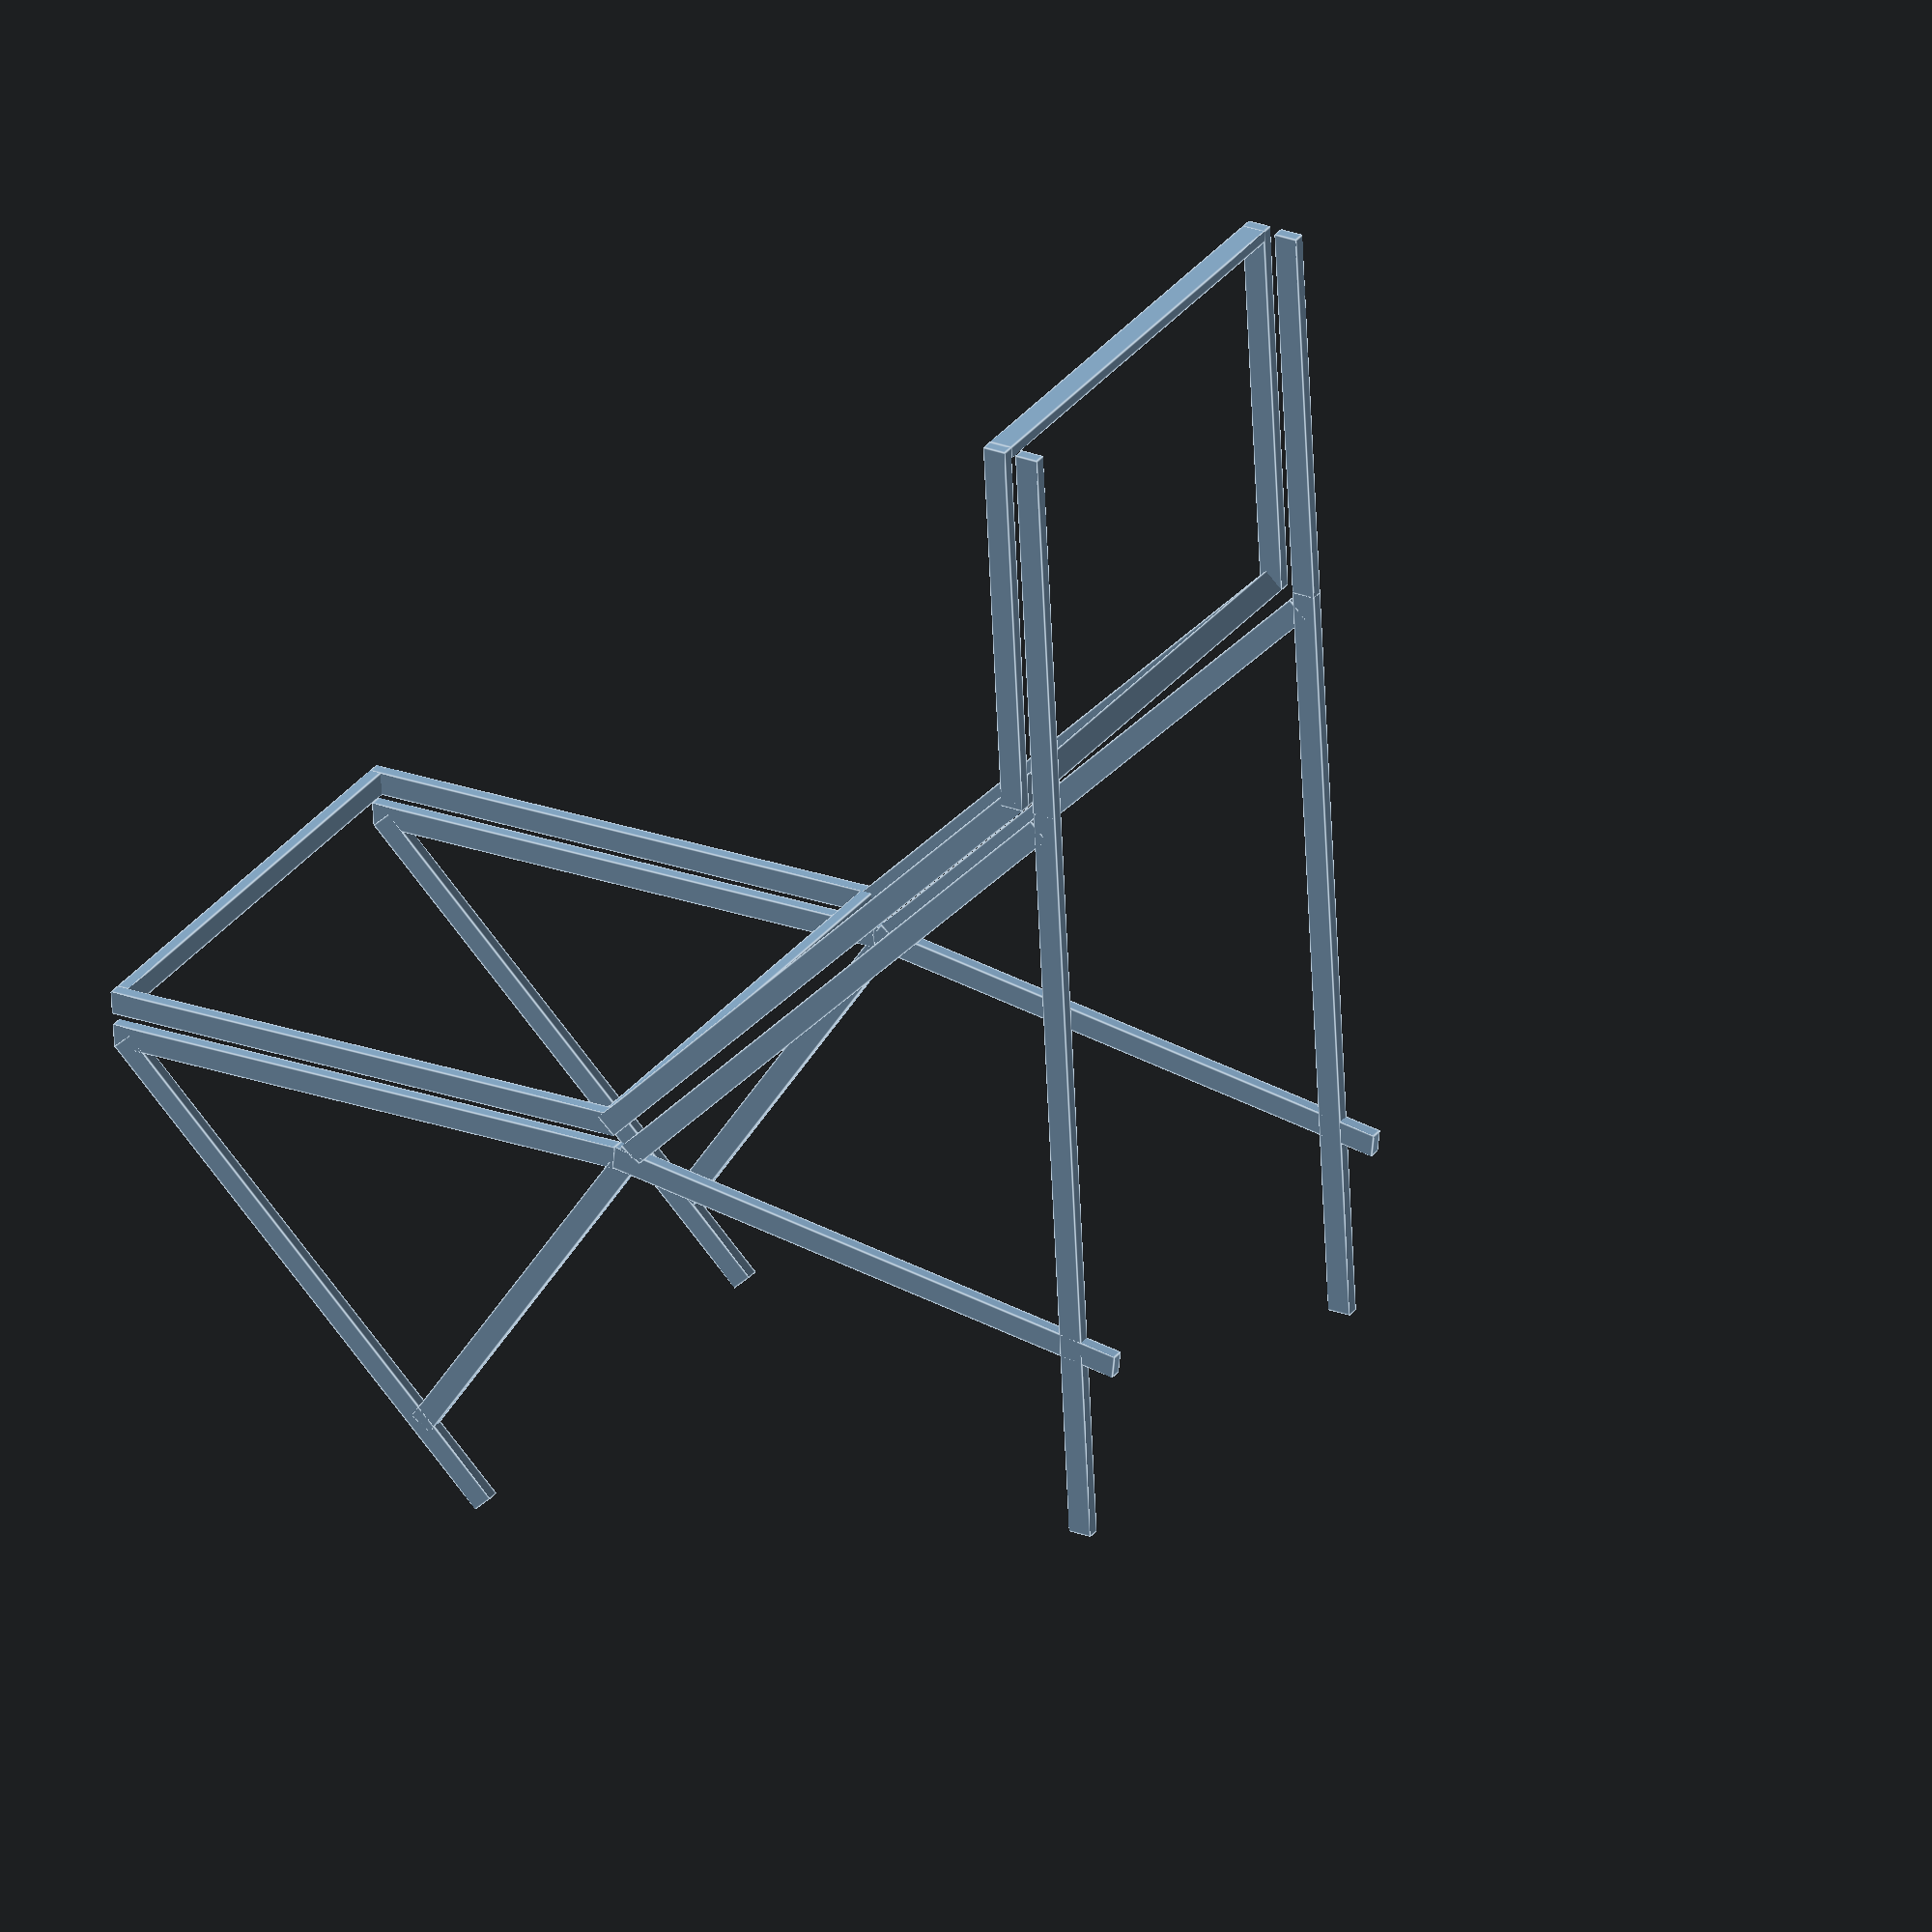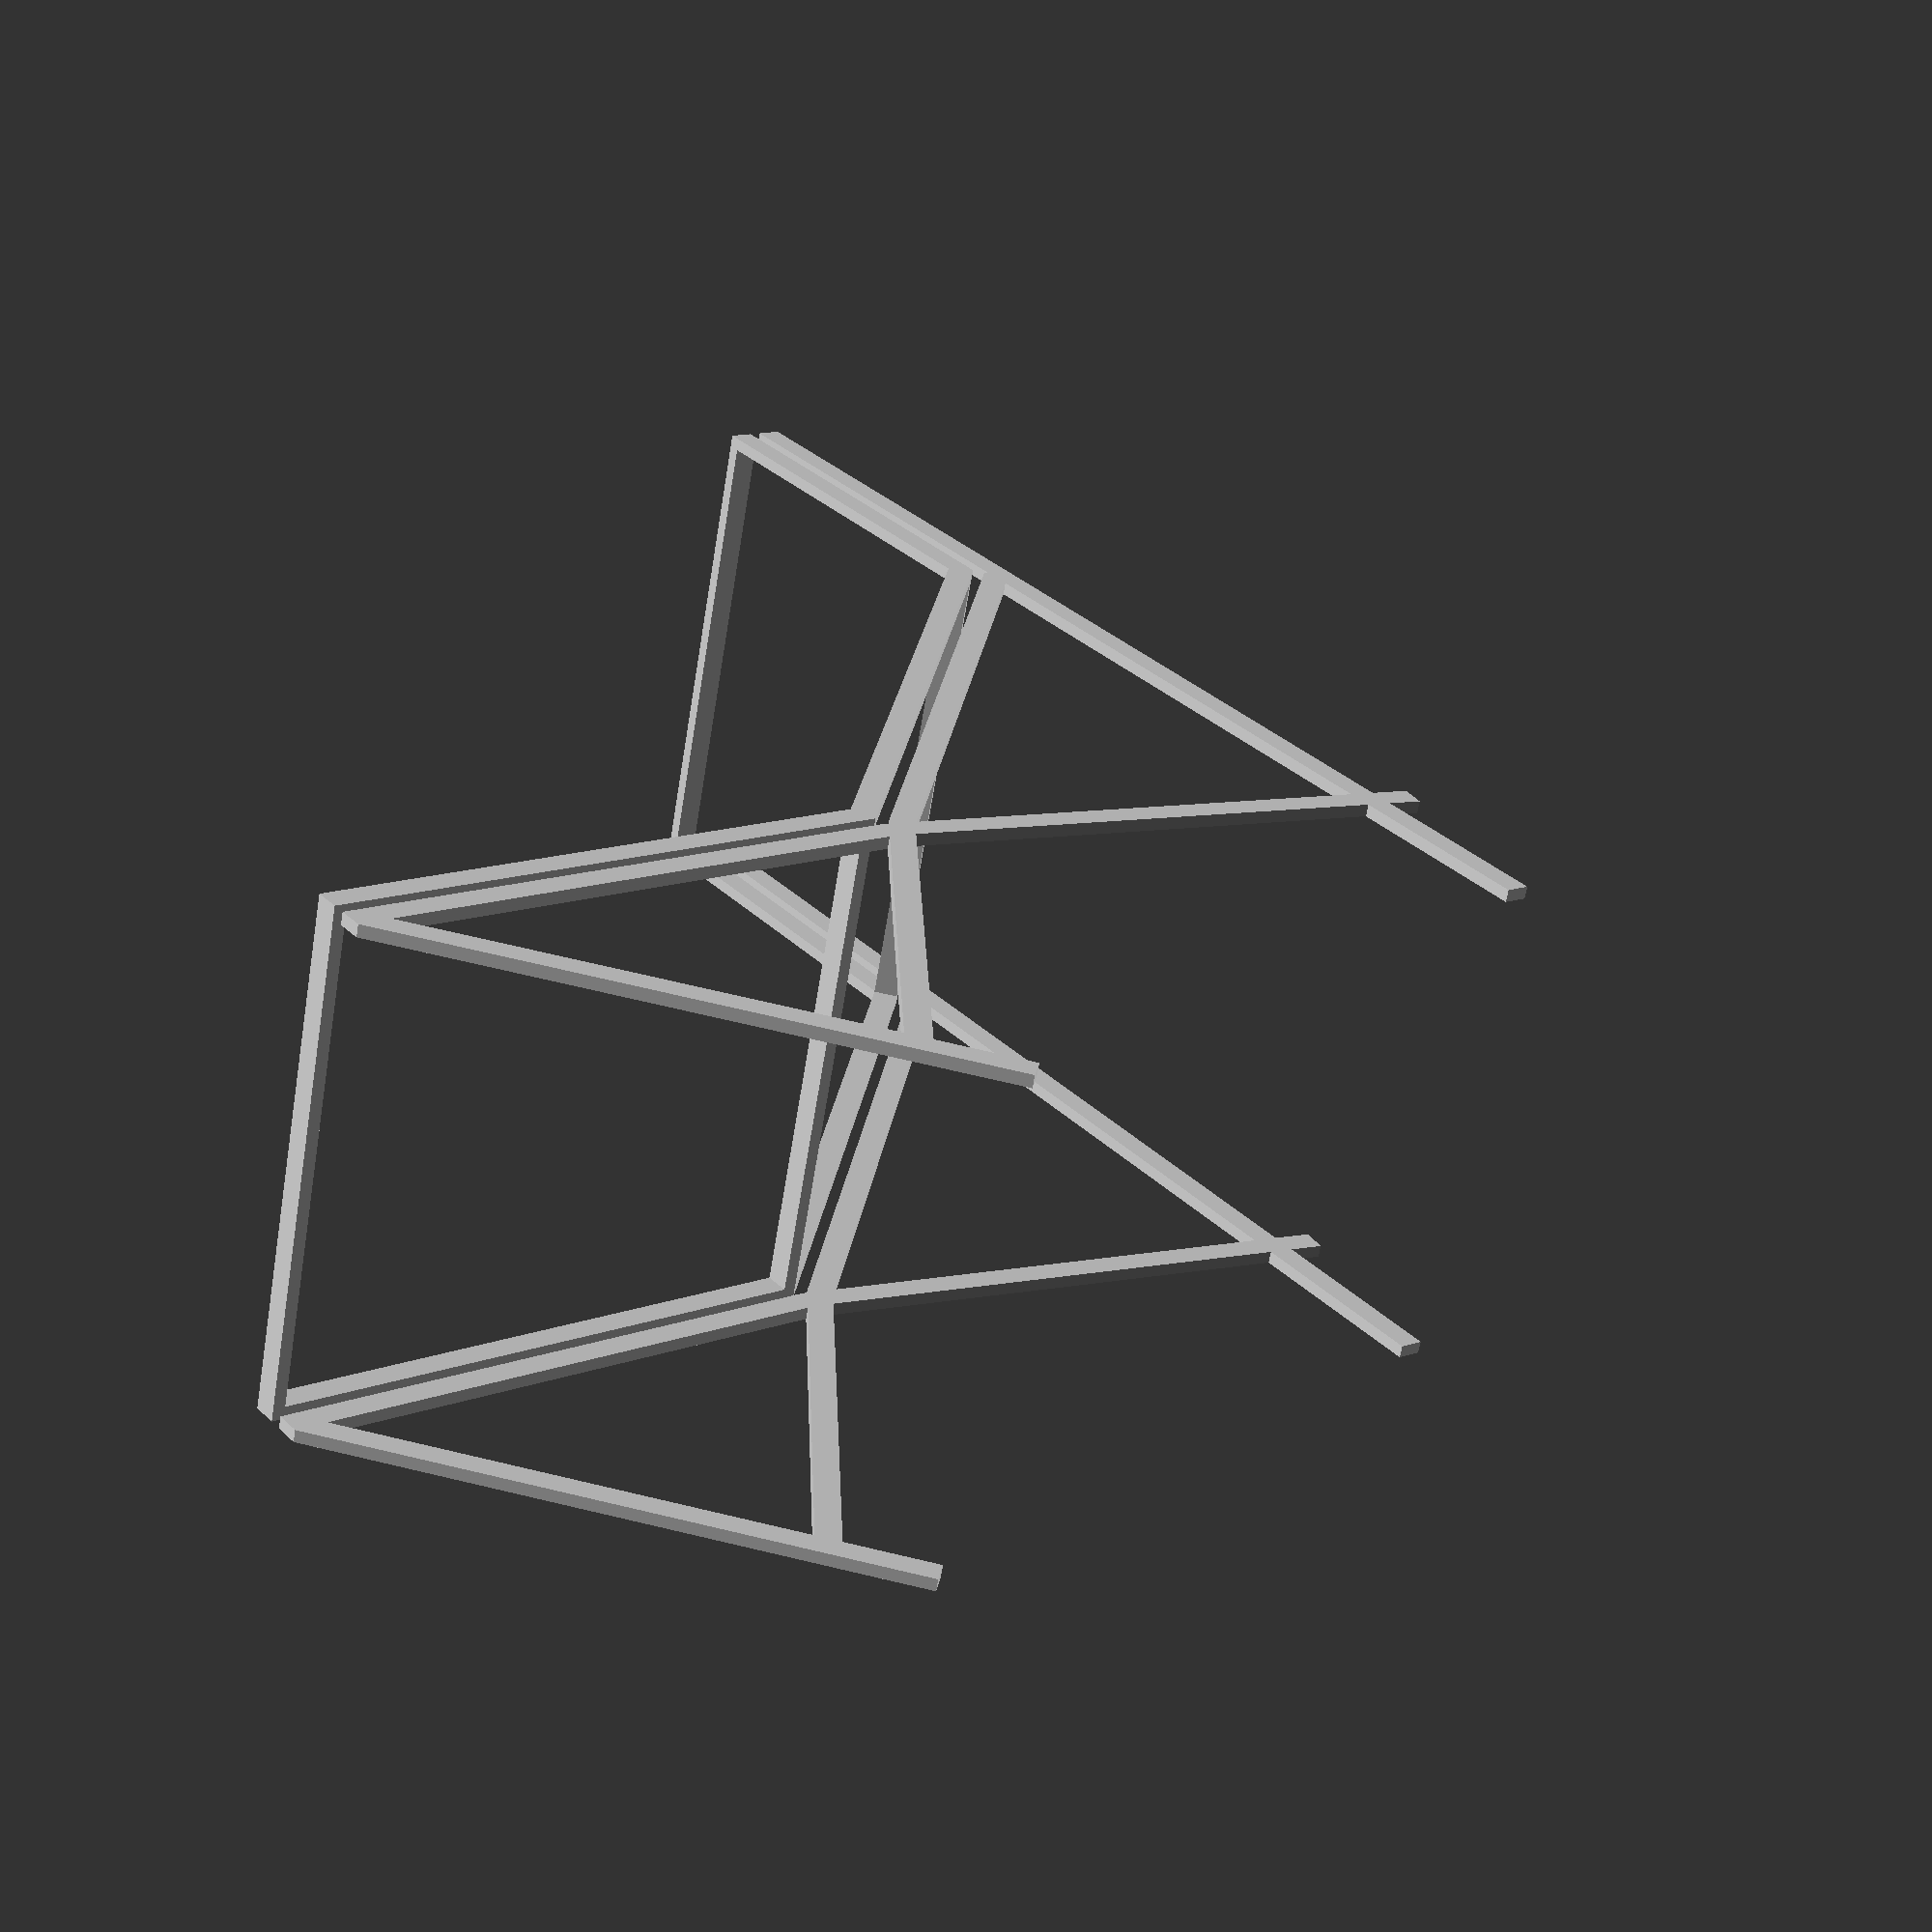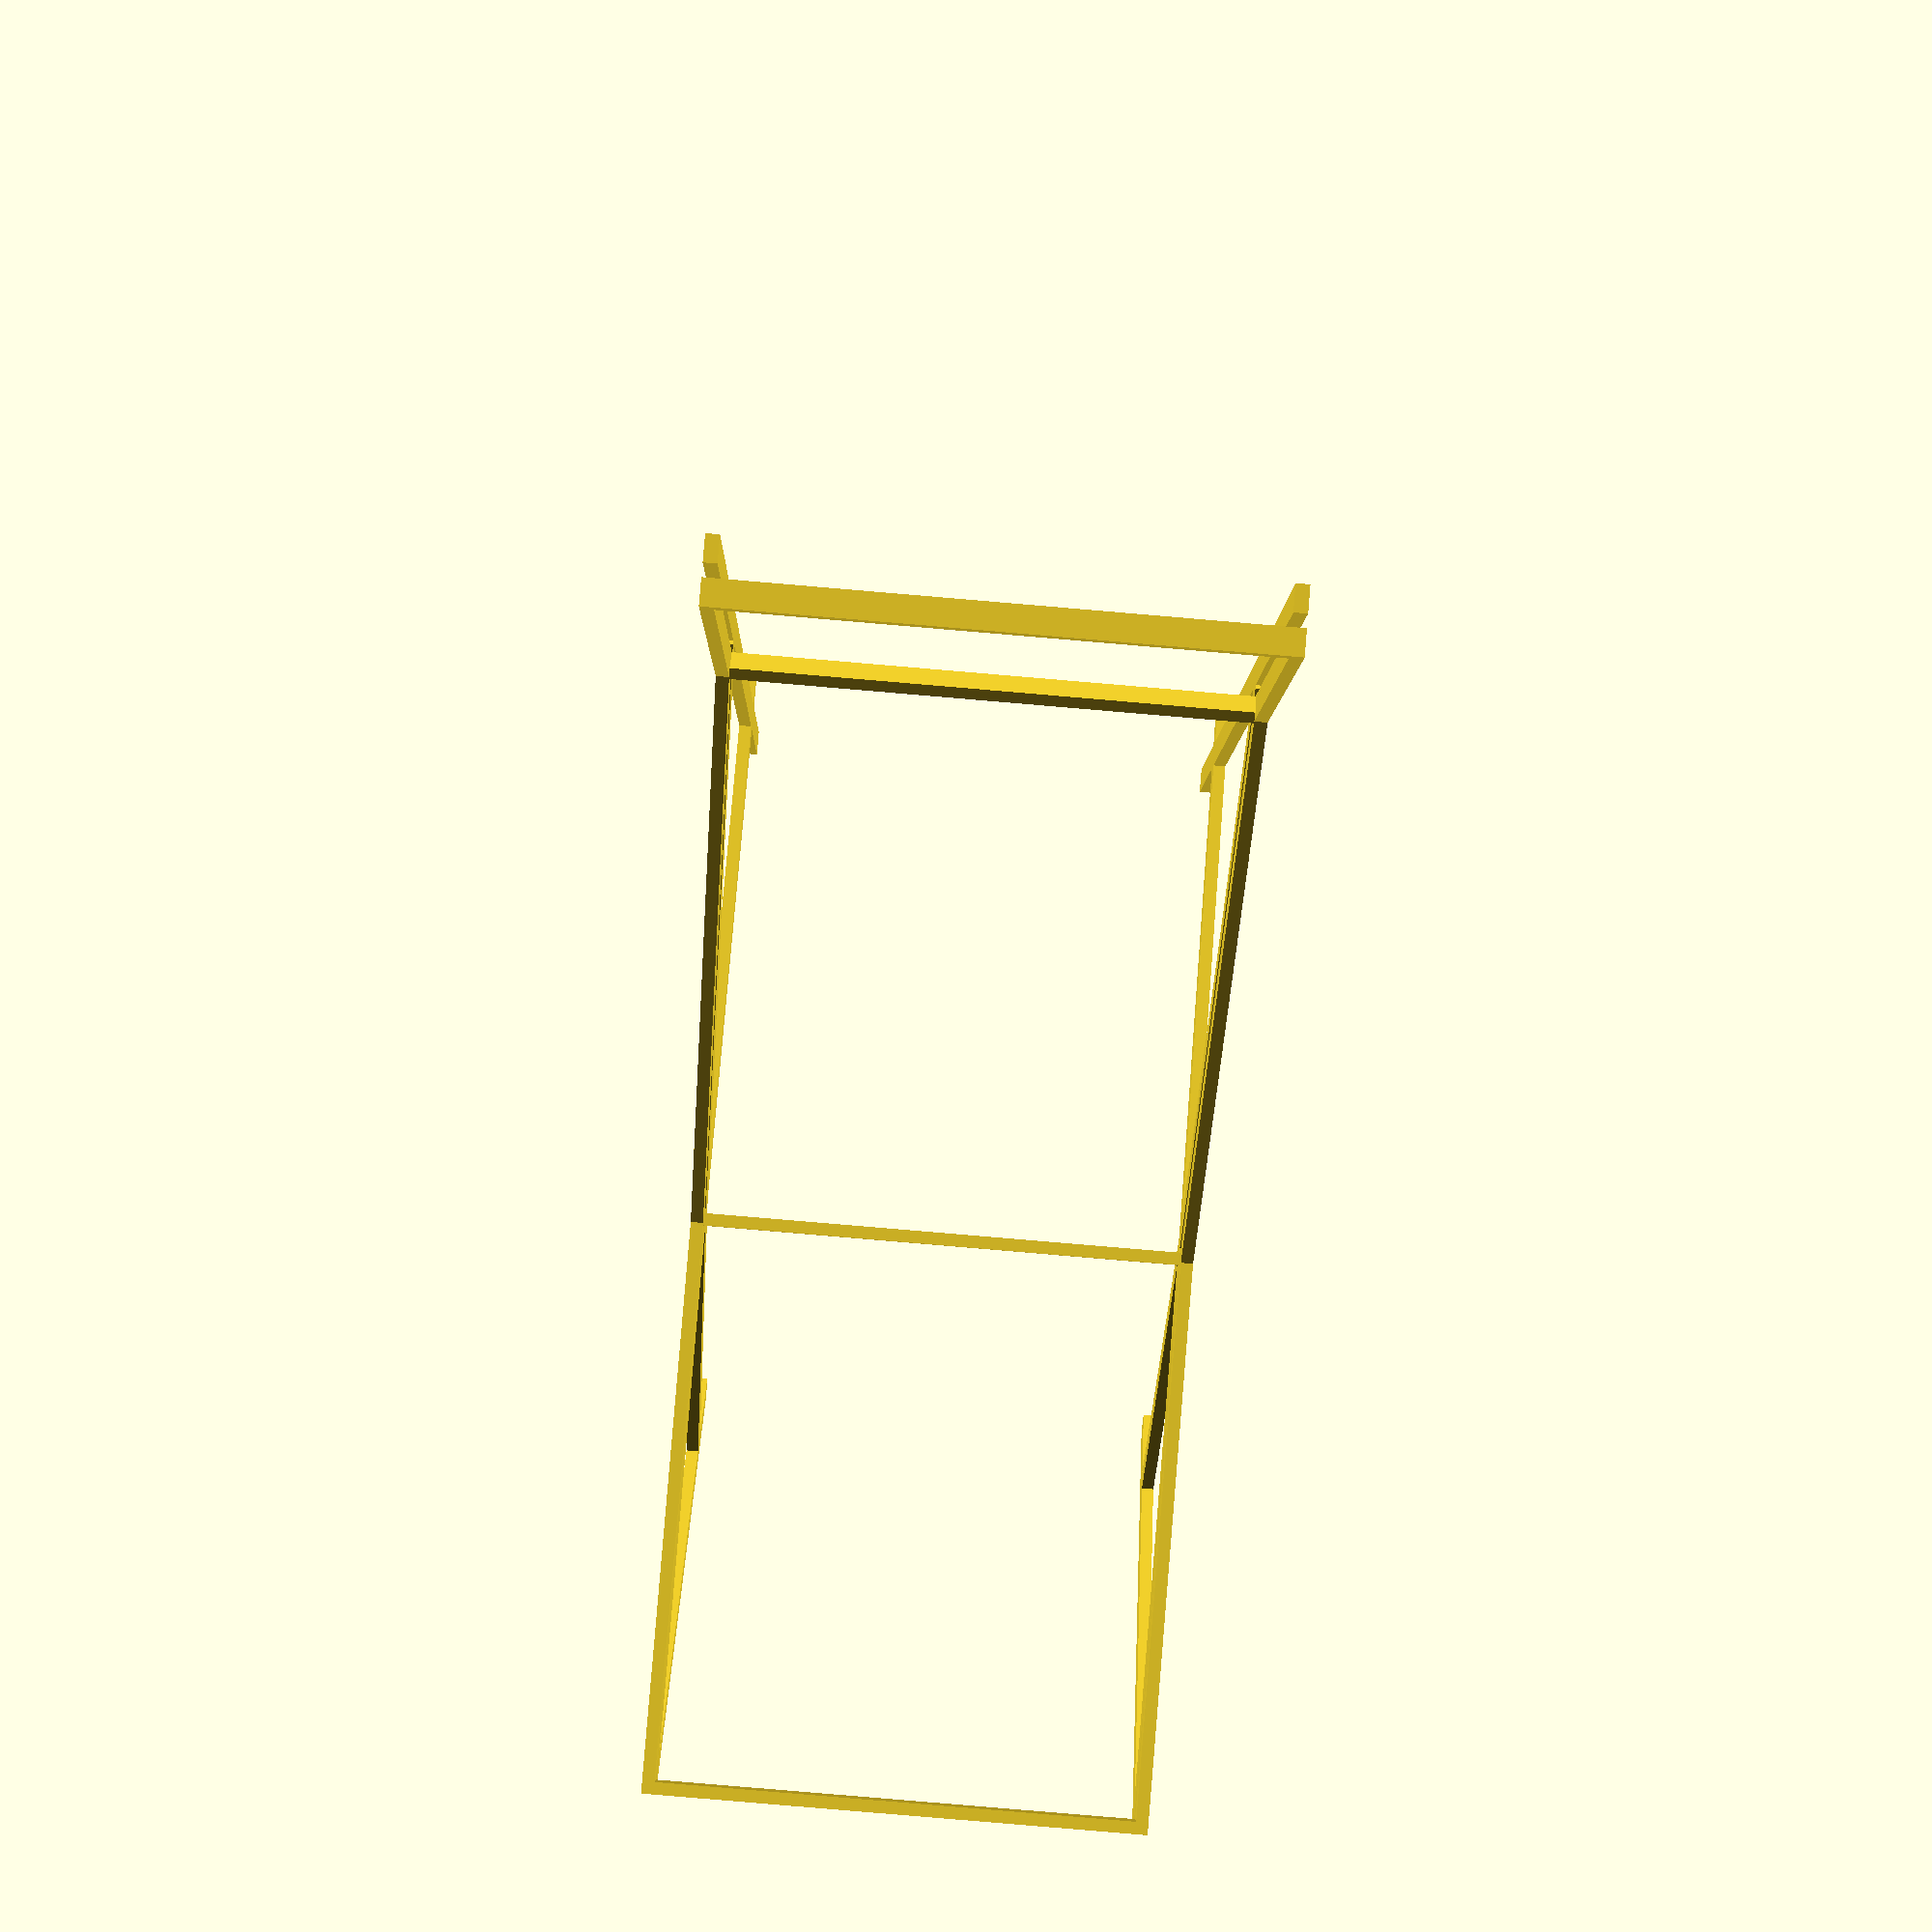
<openscad>

angle_body_head=45;
angle_body_rest=-(180-136);

//angle_body_floor=27;
angle_body_floor=0;

length_head=33;
length_body=57;
length_rest=47;

thickness_wood=1;
thickness_stretcher=1;
height_wood=2;

space_base=1;
common_angle_base=10;

chair_width=40;

support_distance=(height_wood+space_base);

module rotate_about(v,a) {
translate(v) rotate(a) translate(-v) children(0);
}

module rotate_about_debug(v,a) {
    translate(-v) children(0);
}

module side() {
    //feet
    translate([length_body, 0, 0]){
        rotate(a=[0,angle_body_rest,0]) {
            cube([length_rest,thickness_wood,height_wood]);
        }
    }

    //body
    cube([length_body,thickness_wood,height_wood]);

    //head
    rotate(a=[0,angle_body_head,0]) {
        translate([-length_head, 0,0]){
            cube([length_head,thickness_wood,height_wood]);
      }
    }
}



module stretchers() {
    

    
//feet-body stretcher
translate([length_body, 
    0,
    0]){
    rotate(a=[0,angle_body_rest,0]) {
        cube([thickness_stretcher,chair_width,height_wood]);
    }
}

//head stretcher
rotate(a=[0,angle_body_head,0]) {
    translate([-length_head, 0,0]){
        cube([thickness_stretcher,chair_width,height_wood]);
    }
}

//head-body stretcher

    cube([thickness_stretcher,chair_width,height_wood]);


//feet stretcher
translate([length_body + 
    cos(angle_body_rest)*(length_rest -thickness_stretcher)
    , 
    0,
    -sin(angle_body_rest)*(length_rest -thickness_stretcher)
    ]){
    rotate(a=[0,angle_body_rest,0]) {
        cube([thickness_stretcher,chair_width,height_wood]);
    }
}
}




module base() {
    

    
//body renfort
translate([0, 0, -height_wood-space_base]){
        cube([length_body,thickness_wood,height_wood]);
}

//body support
translate([length_body-sin(common_angle_base)*height_wood,
    0,
    -cos(common_angle_base)*height_wood-space_base
]){
    rotate(a=[0,common_angle_base,0]) {
        cube([length_rest-10,thickness_wood,height_wood]);
    }
}

module feet_base() {
    translate([
    length_body+cos(90+angle_body_rest)*support_distance,
    0,
    -sin(90+angle_body_rest)*support_distance
    ]){
        rotate(a=[0,angle_body_rest,0]) {
      
            cube([length_rest,thickness_wood,height_wood]);
            
        }
    }
}

//feet renfort
feet_base();

//feet support
rotate_about([
    length_body+cos(90+angle_body_rest)*space_base,
    0,
    -sin(90+angle_body_rest)*space_base], 
    [0,-common_angle_base,0]) {
        translate([
            -sin(angle_body_rest+90)*(length_rest),
            0,
            -cos(90+angle_body_rest)*length_rest
        ]){
           feet_base();
        }
}

//feet front
rotate_about([
    length_body+cos(angle_body_rest)*length_rest
        +cos(90+angle_body_rest)*support_distance,
    0,
    -sin(angle_body_rest)*length_rest
        -cos(angle_body_rest)*support_distance], 
    [0,-48,0]) {
    feet_base();
}


//head renfort

translate([
    -sin(angle_body_head)*support_distance,
    0,
    -cos(angle_body_head)*support_distance]){
    rotate(a=[0,angle_body_head,0]) {
        translate([-length_head, 0,0]){
            cube([length_head,thickness_wood,height_wood]);
        }
    }
}

//head support
translate([
    -sin(angle_body_head)*support_distance,
    0,
    -cos(angle_body_head)*support_distance]){
    rotate(a=[0,angle_body_head,0]) {
        translate([-length_head, 0,0]){
            cube([length_head*3,thickness_wood,height_wood]);
        }
    }
}


}

rotate(a=[0,angle_body_floor,0]) {
base();
stretchers();

side();


translate([0,chair_width,0]) {
    base();
    side();
}
}

</openscad>
<views>
elev=88.7 azim=222.1 roll=39.4 proj=o view=edges
elev=103.8 azim=128.0 roll=78.0 proj=p view=wireframe
elev=320.1 azim=94.0 roll=2.7 proj=p view=wireframe
</views>
